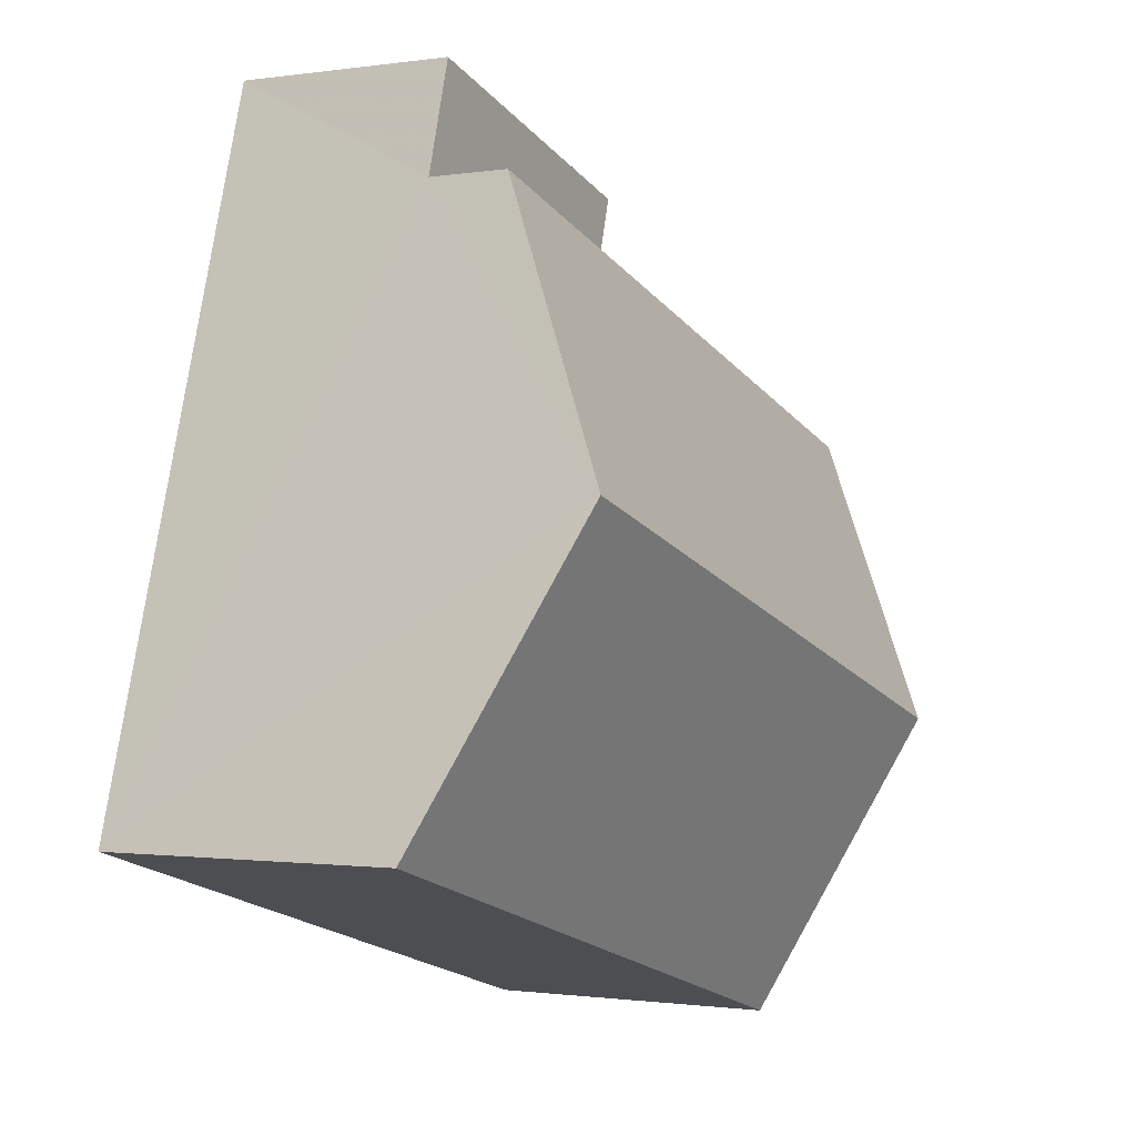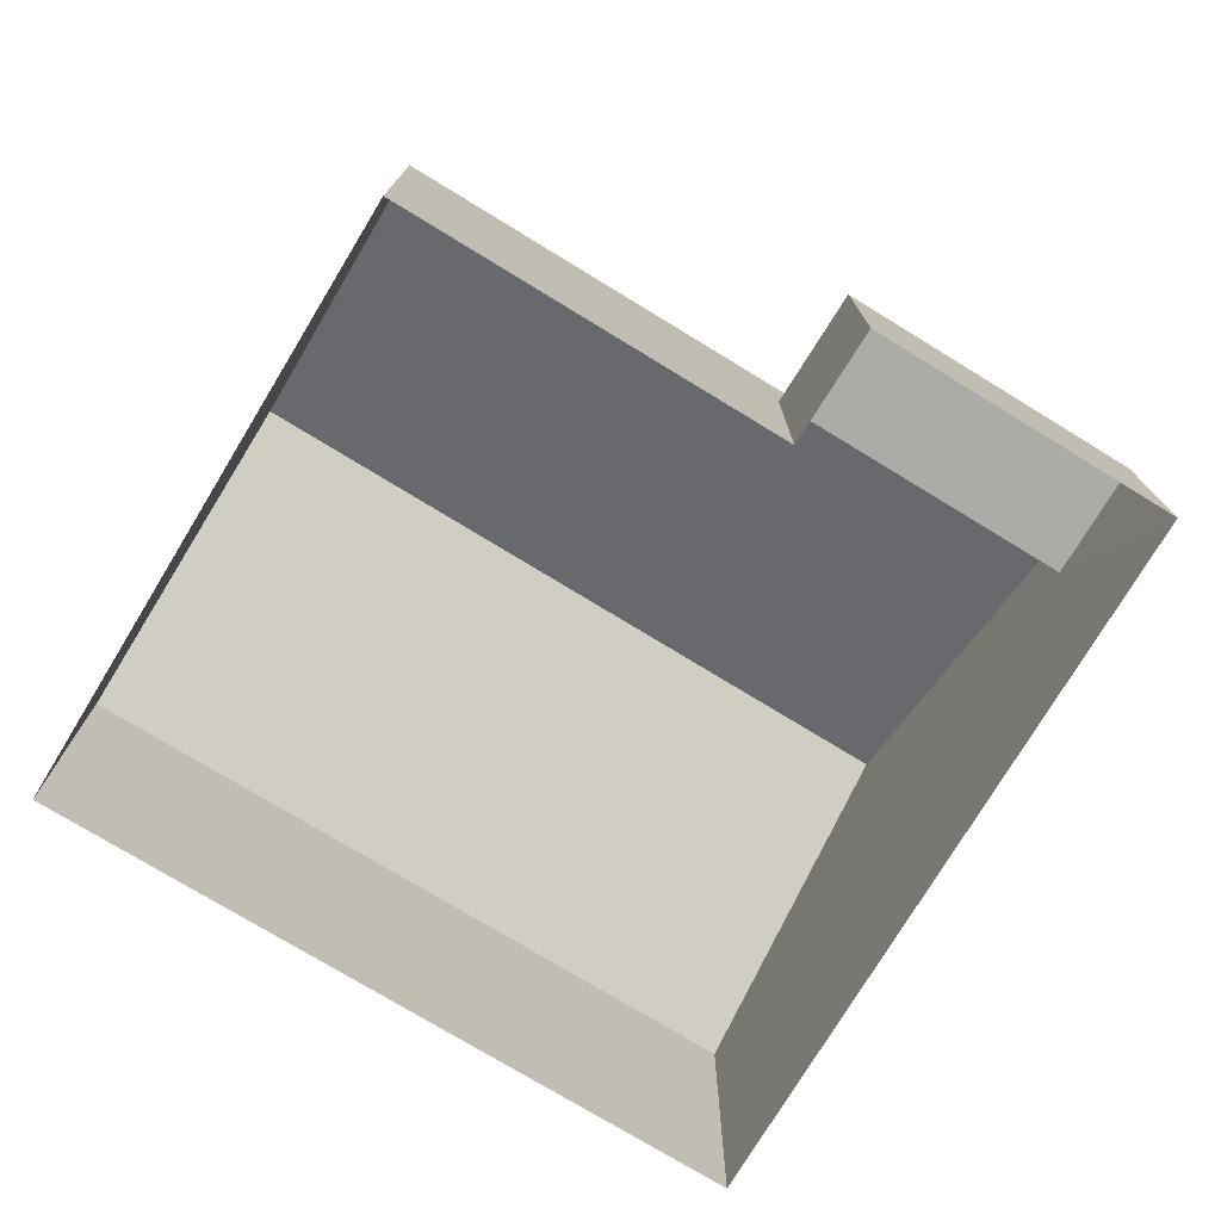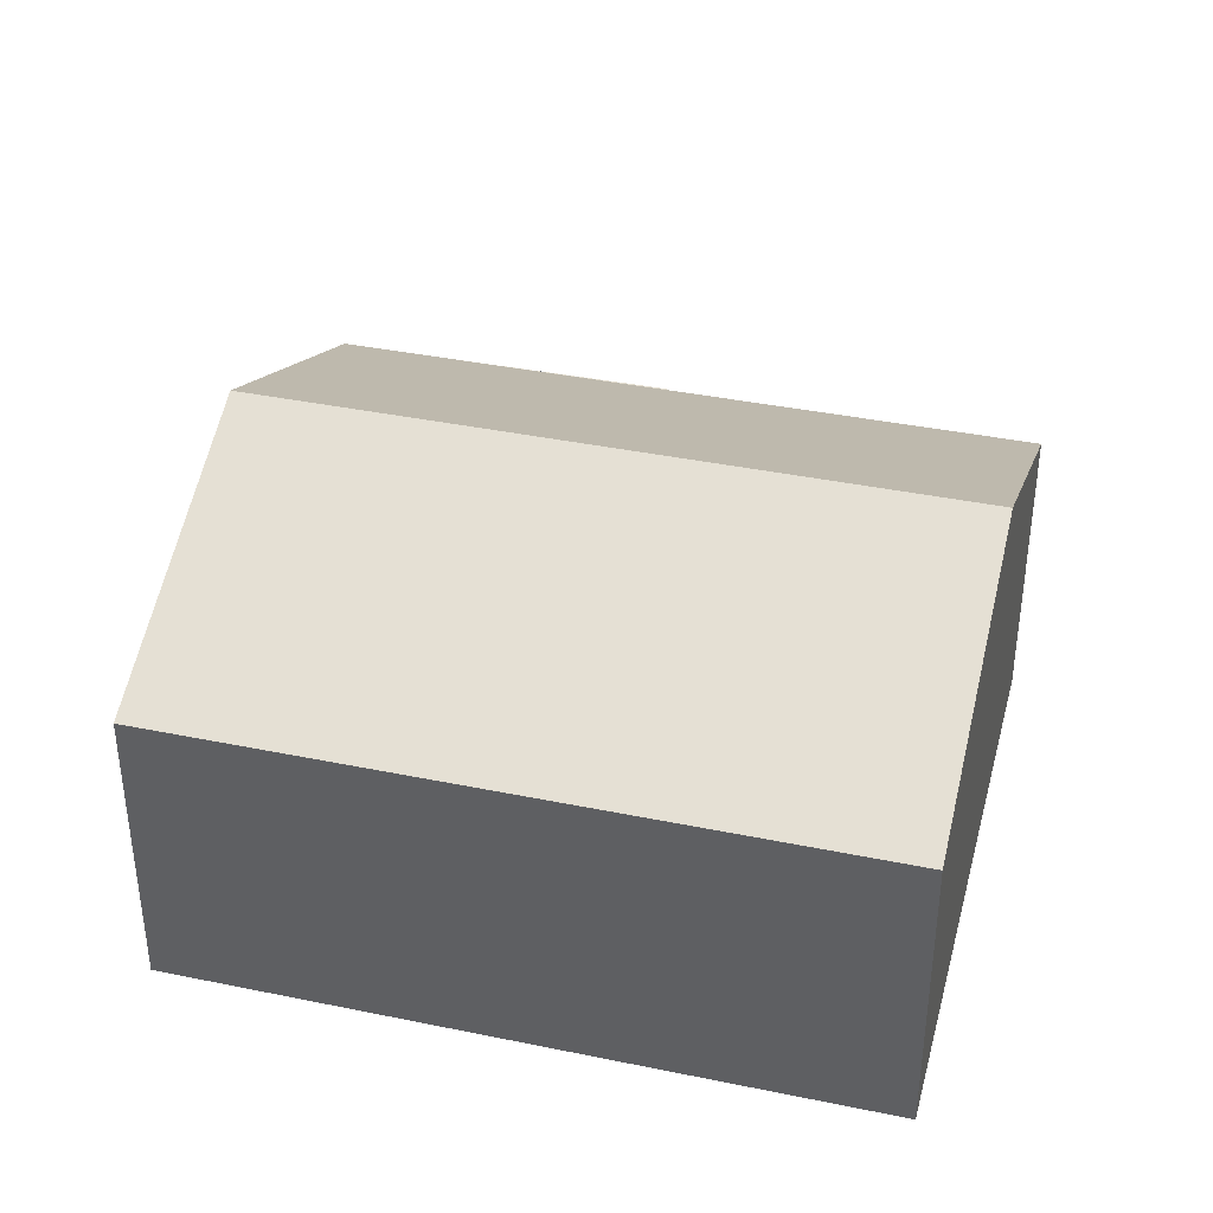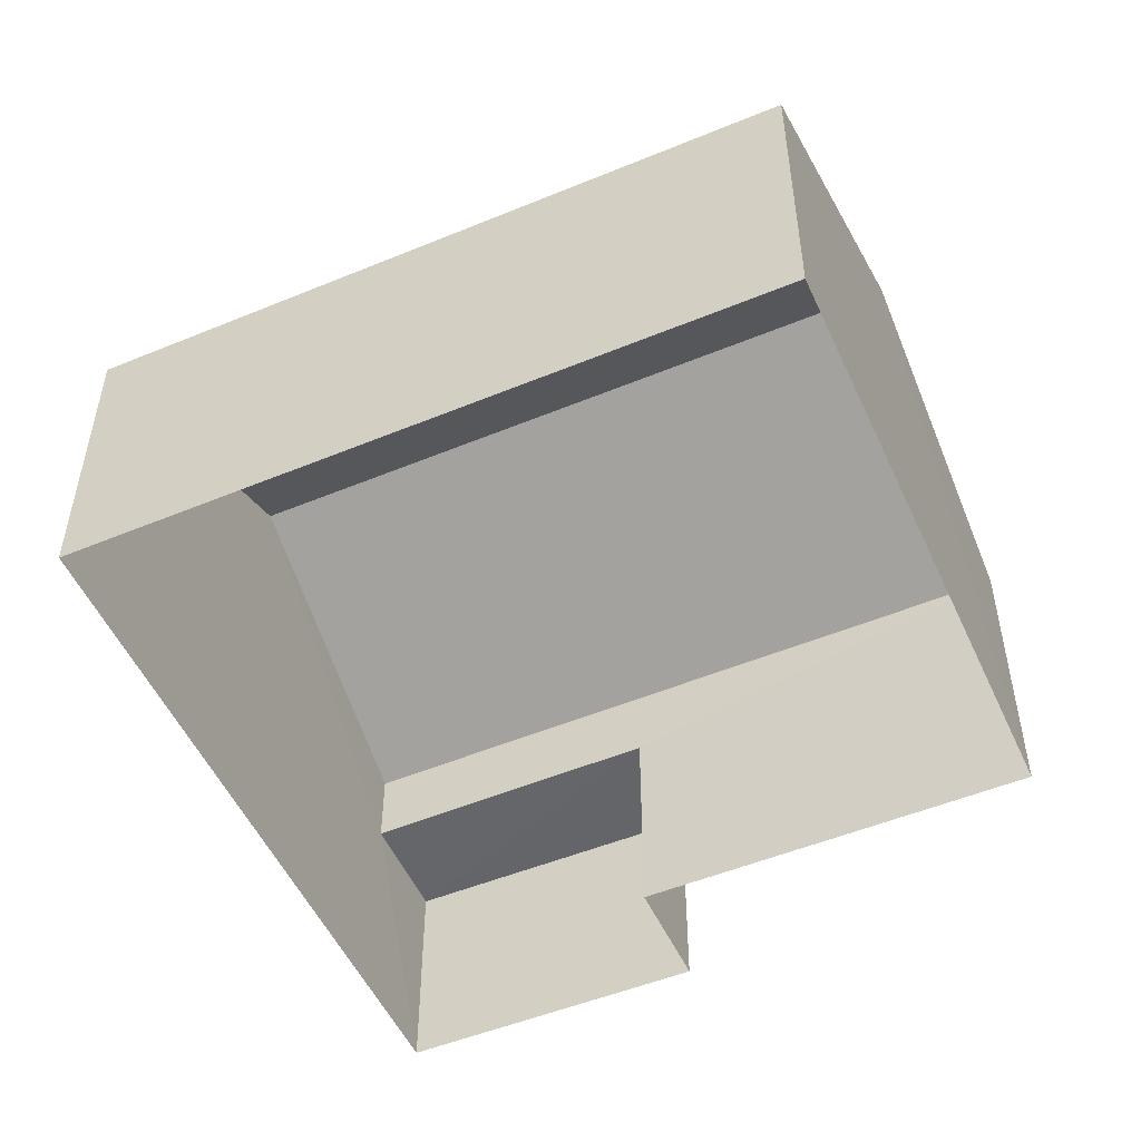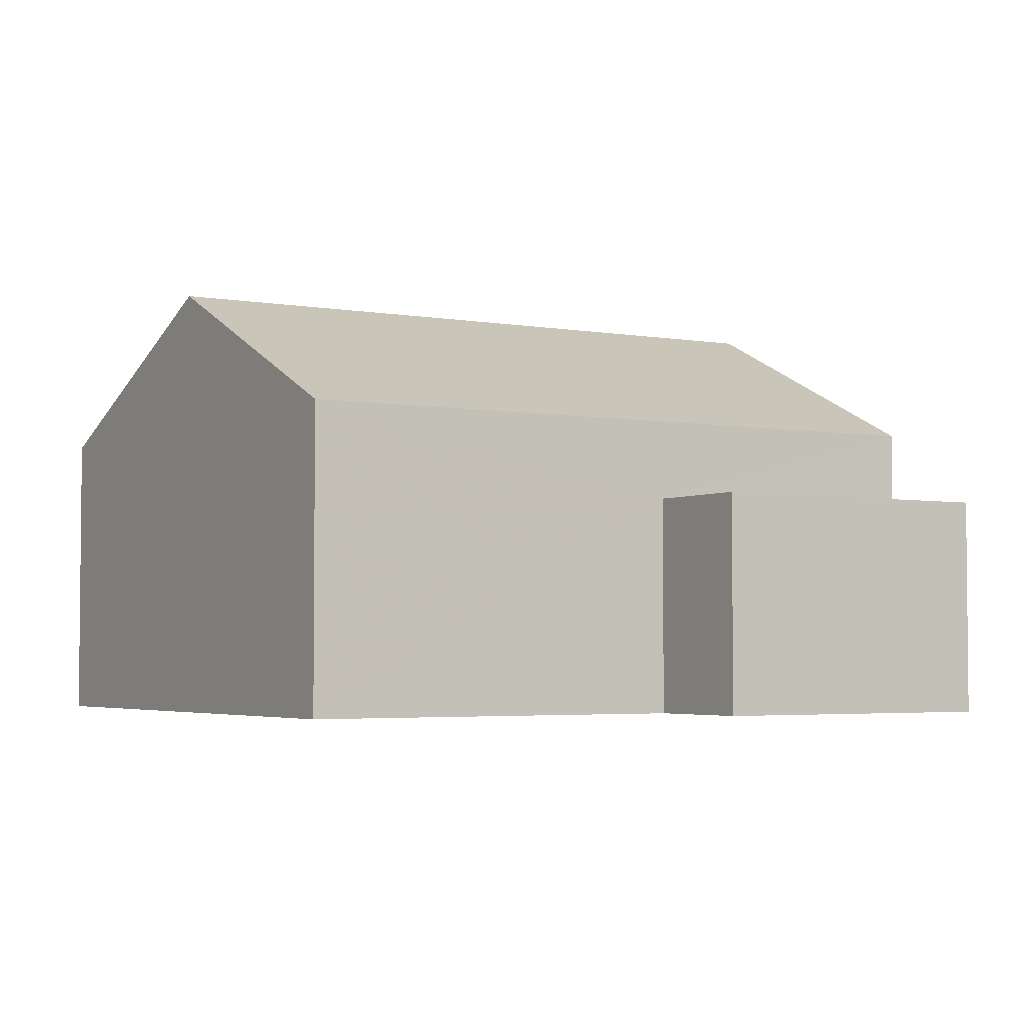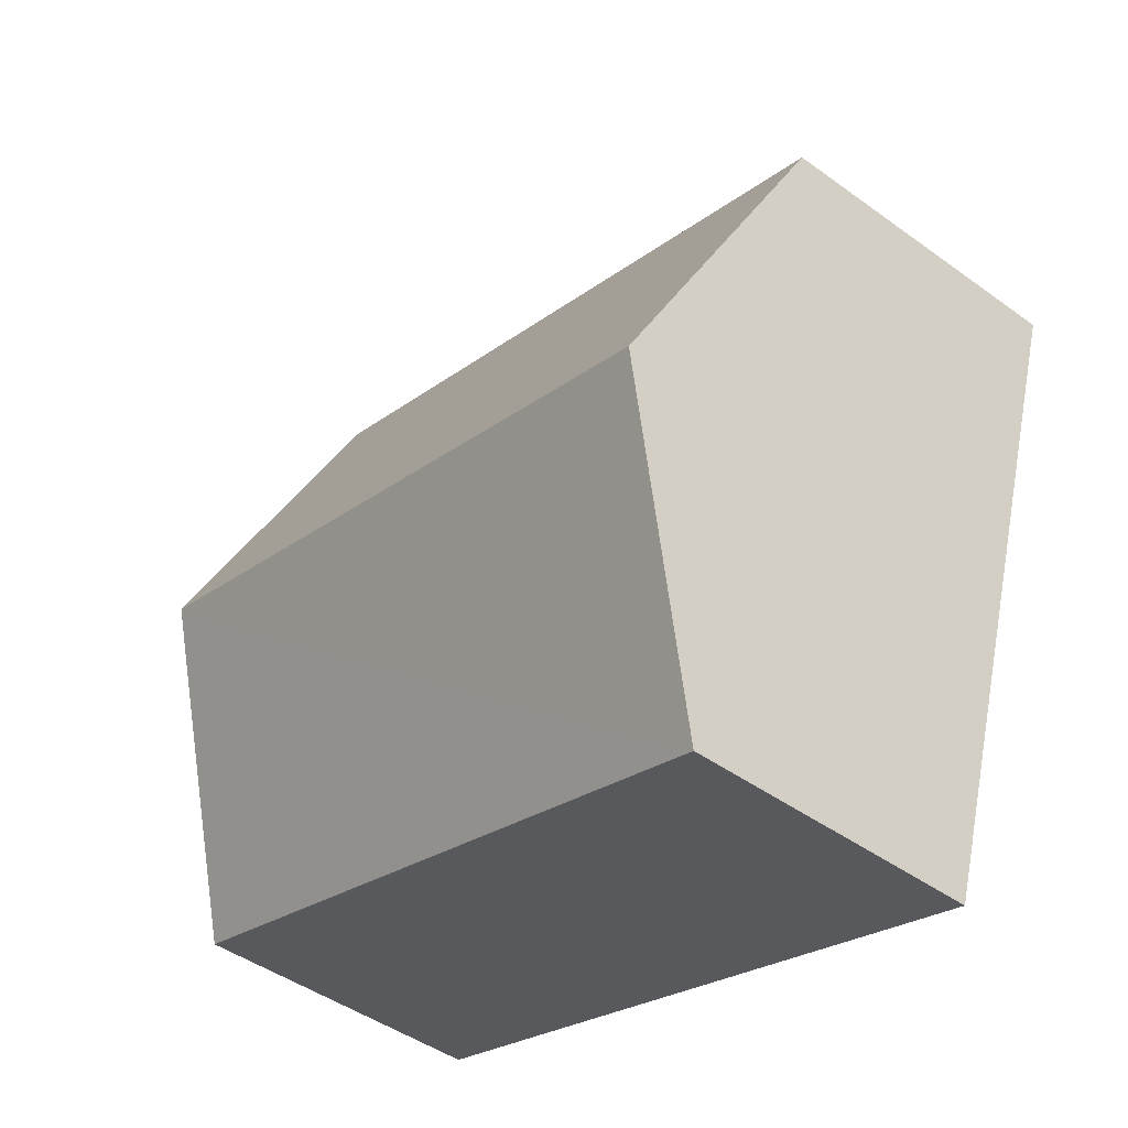
<metadata>
{"format":"obj","ext":"obj","renderer":"f3d","projection":"perspective","resolution":1024,"background":"white","views":[{"elev":-0.7,"azim":-60.8,"up":"+Y"},{"elev":-76.3,"azim":132.0,"up":"+Z"},{"elev":38.7,"azim":-2.2,"up":"+Z"},{"elev":-51.8,"azim":7.4,"up":"+Z"},{"elev":-3.5,"azim":131.8,"up":"+Z"},{"elev":-44.9,"azim":50.0,"up":"+Y"}]}
</metadata>
<code>
v -2.231e+05 -1.273e+05 18.04
v -2.231e+05 -1.273e+05 18.04
v -2.231e+05 -1.273e+05 18.04
v -2.231e+05 -1.273e+05 18.04
v -2.231e+05 -1.273e+05 18.04
v -2.231e+05 -1.273e+05 18.04
v -2.231e+05 -1.273e+05 22.91
v -2.231e+05 -1.273e+05 21.38
v -2.231e+05 -1.273e+05 22.91
v -2.231e+05 -1.273e+05 21.38
v -2.231e+05 -1.273e+05 21.38
v -2.231e+05 -1.273e+05 21.38
v -2.231e+05 -1.273e+05 20.49
v -2.231e+05 -1.273e+05 20.49
v -2.231e+05 -1.273e+05 20.49
v -2.231e+05 -1.273e+05 20.49
f 1 2 3
f 3 4 1
f 5 2 1
f 6 5 1
f 7 8 9
f 7 10 8
f 9 11 7
f 9 12 11
f 13 14 15
f 16 13 15
f 6 13 12
f 12 13 11
f 6 1 13
f 11 13 16
f 1 4 14
f 13 1 14
f 8 5 9
f 5 6 9
f 6 12 9
f 10 7 2
f 7 11 16
f 2 16 3
f 3 16 15
f 2 7 16
f 8 2 5
f 8 10 2
f 15 4 3
f 15 14 4

</code>
